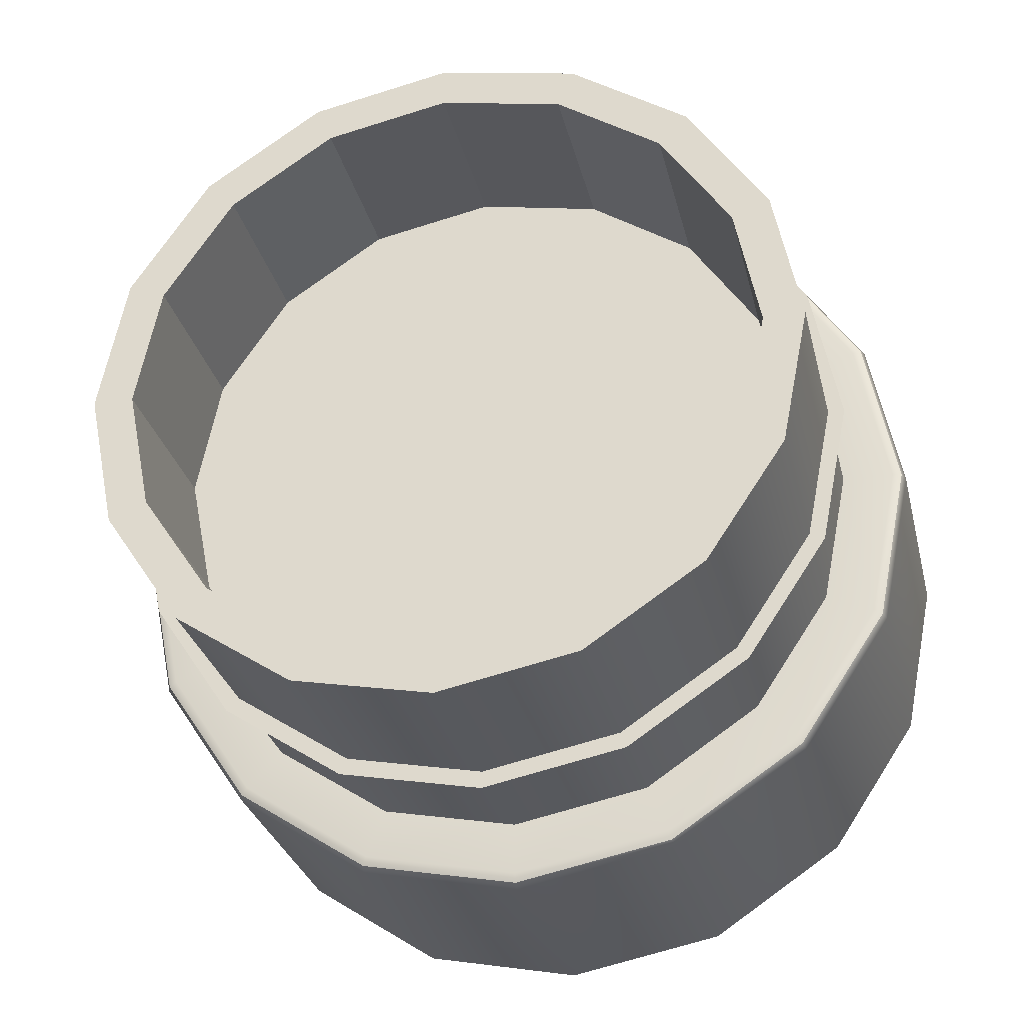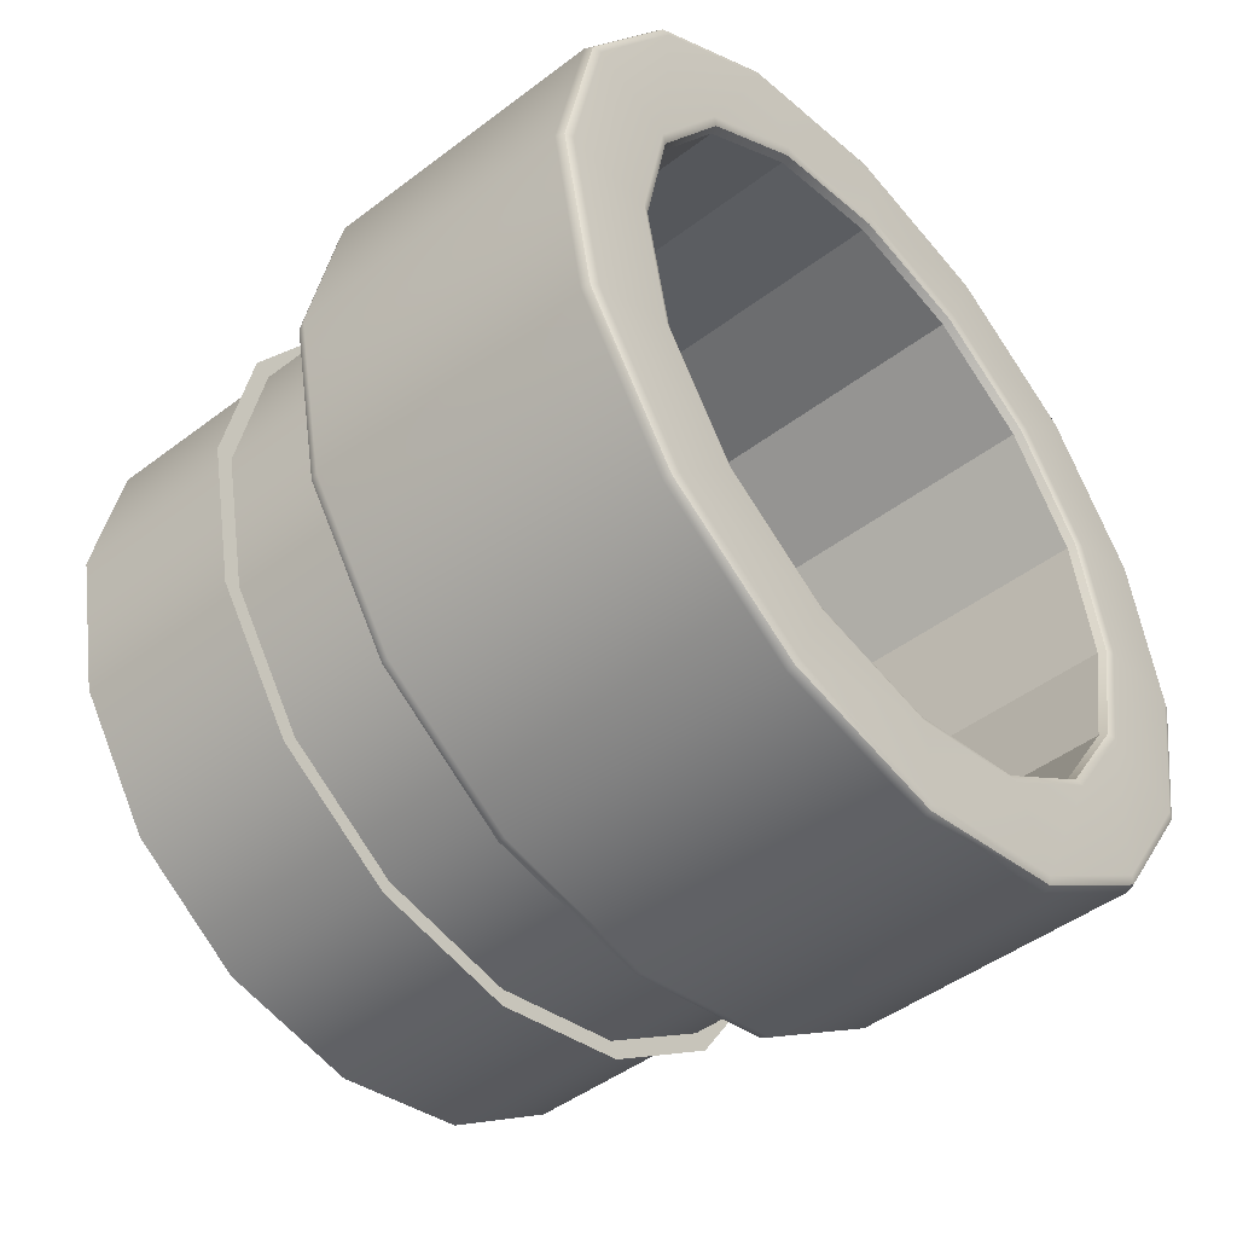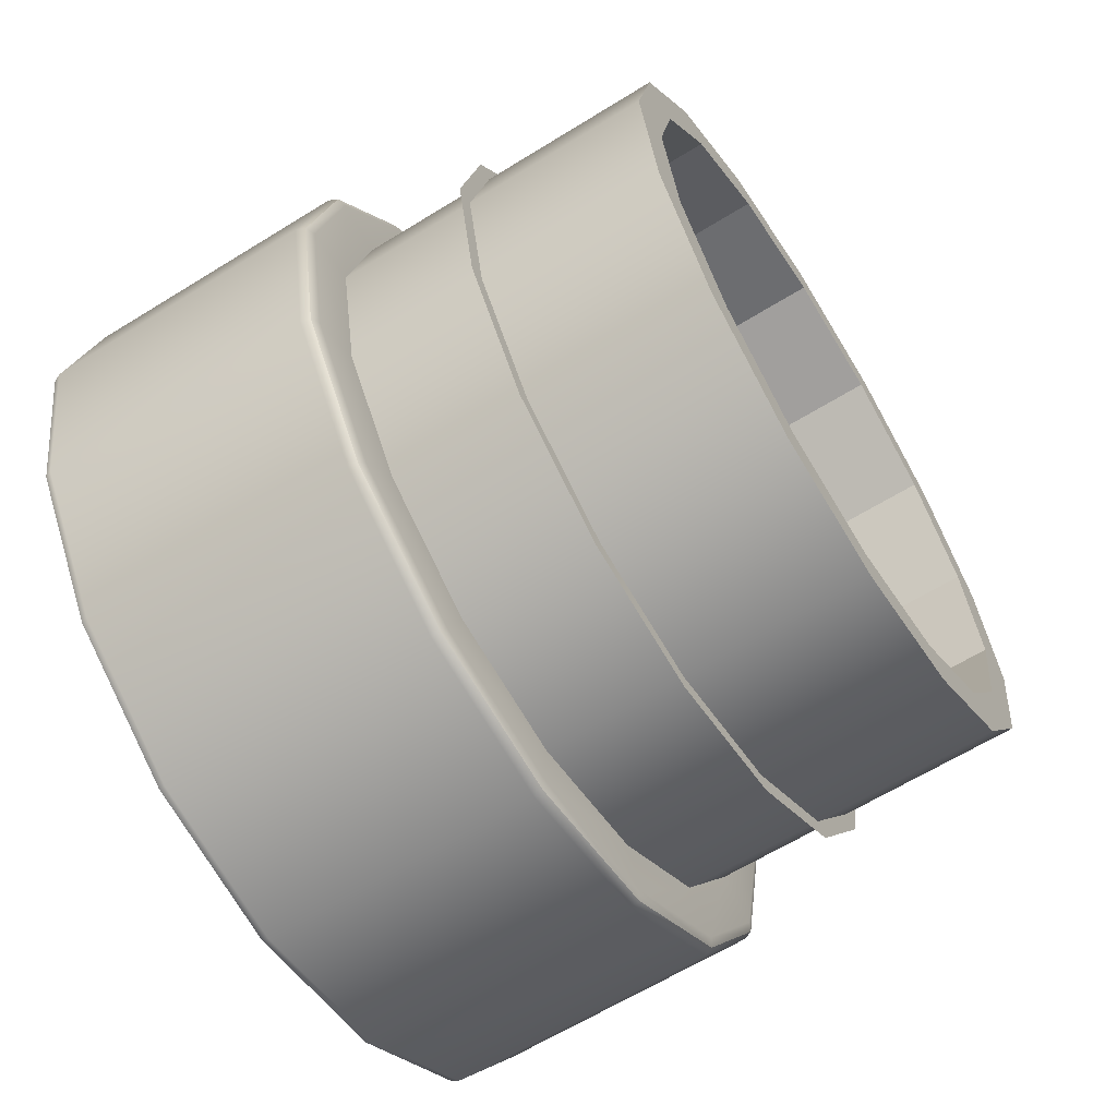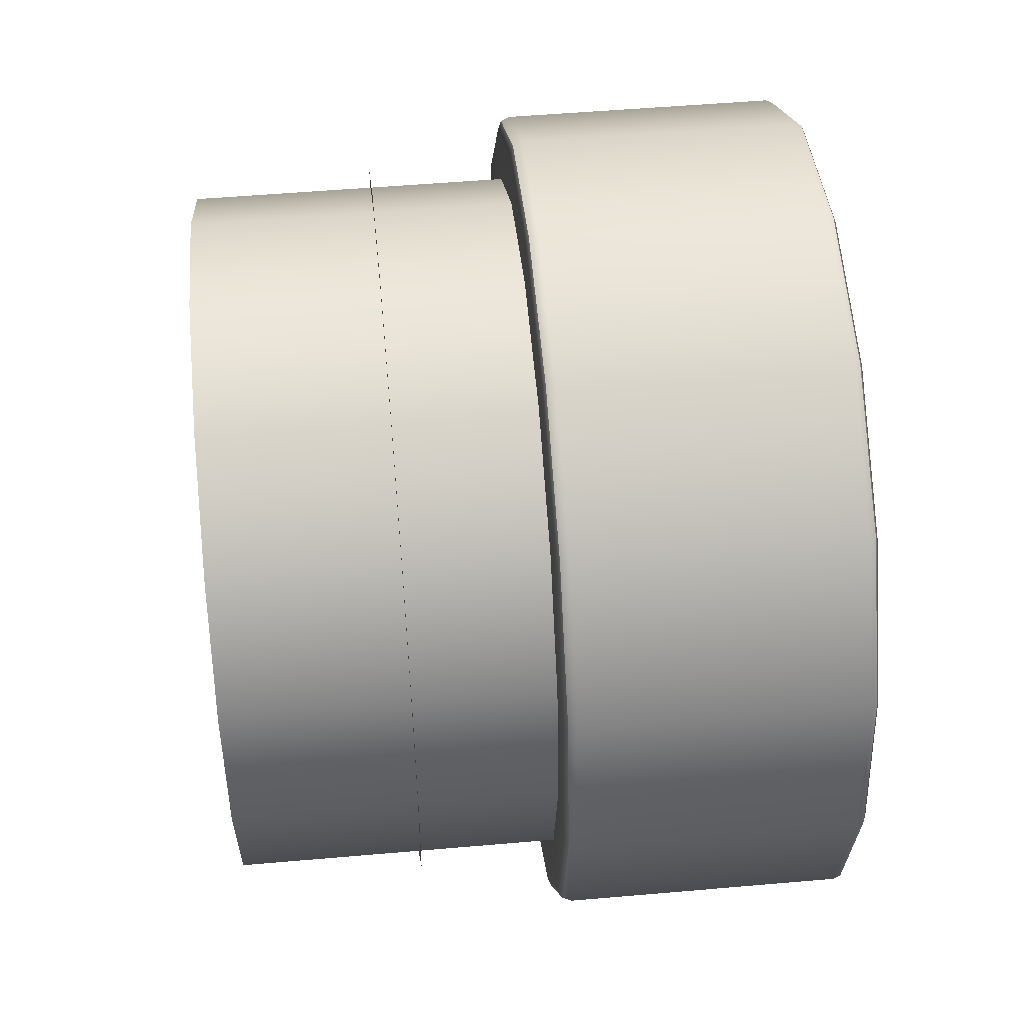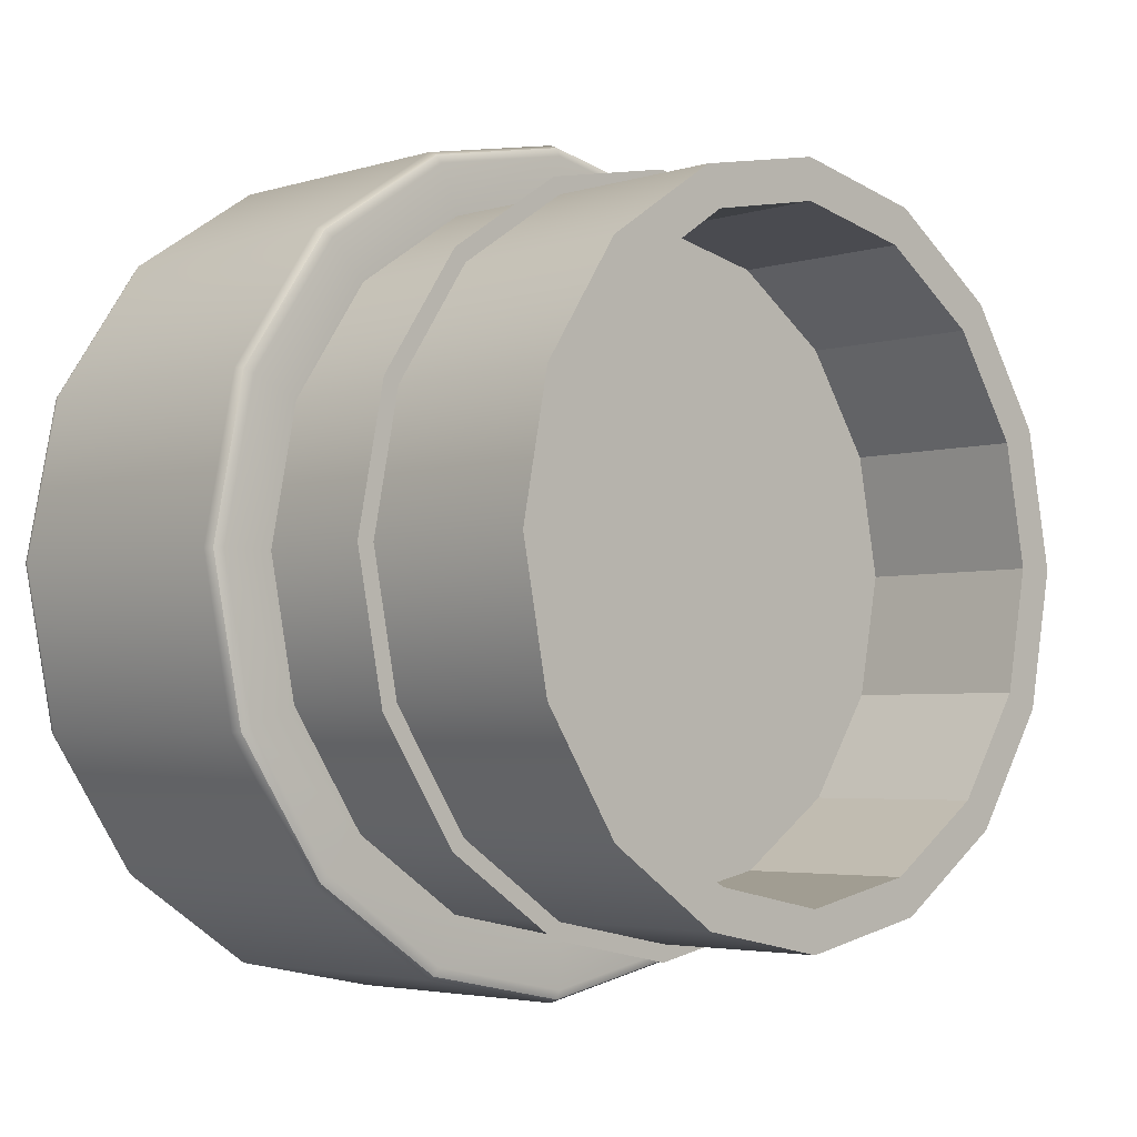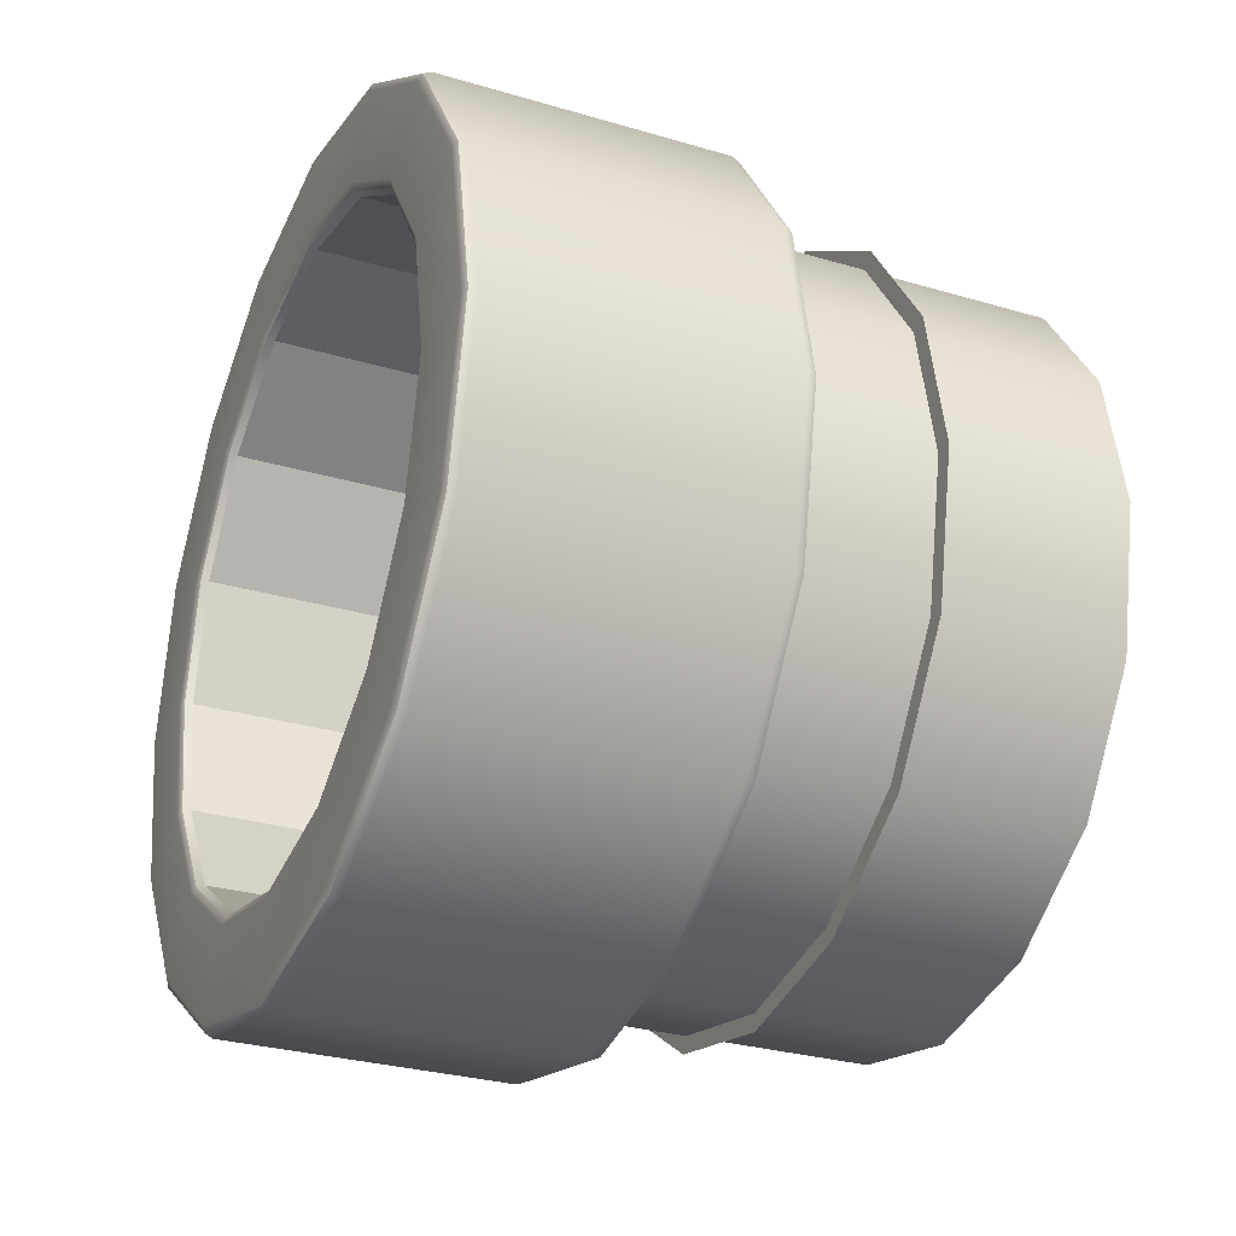
<metadata>
{"format":"obj","ext":"obj","renderer":"f3d","projection":"perspective","resolution":1024,"background":"white","views":[{"elev":-29.4,"azim":103.2,"up":"+Z"},{"elev":-46.4,"azim":-139.1,"up":"+Z"},{"elev":-63.1,"azim":32.1,"up":"+Y"},{"elev":51.8,"azim":174.6,"up":"+Z"},{"elev":-3.8,"azim":45.4,"up":"+Z"},{"elev":-29.0,"azim":-23.9,"up":"+Z"}]}
</metadata>
<code>
g default
v 12.77 34.7 -14.41
v 12.77 26.54 -26.62
v 12.77 14.33 -34.78
v 12.77 -0.07723 -37.64
v 12.77 -14.48 -34.78
v 12.77 -26.7 -26.62
v 12.77 -34.86 -14.41
v 12.77 -37.72 -1.3e-05
v 12.77 -34.86 14.41
v 12.77 -26.7 26.62
v 12.77 -14.48 34.78
v 12.77 -0.07726 37.64
v 12.77 14.33 34.78
v 12.77 26.54 26.62
v 12.77 34.7 14.41
v 12.77 37.57 0
v 12.77 -0.07725 0
v 31.24 33.2 -13.75
v 31.24 25.41 -25.41
v 31.24 13.75 -33.2
v 31.24 1.5e-05 -35.94
v 31.24 -13.75 -33.2
v 31.24 -25.41 -25.41
v 31.24 -33.2 -13.75
v 31.24 -35.94 -1.3e-05
v 31.24 -33.2 13.75
v 31.24 -25.41 25.41
v 31.24 -13.75 33.2
v 31.24 0 35.94
v 31.24 13.75 33.2
v 31.24 25.41 25.41
v 31.24 33.2 13.75
v 31.24 35.94 0
v -1.242 33.2 -13.75
v -1.242 25.41 -25.41
v -1.242 13.75 -33.2
v -1.242 1.5e-05 -35.94
v -1.242 -13.75 -33.2
v -1.242 -25.41 -25.41
v -1.242 -33.2 -13.75
v -1.242 -35.94 -1.3e-05
v -1.242 -33.2 13.75
v -1.242 -25.41 25.41
v -1.242 -13.75 33.2
v -1.242 0 35.94
v -1.242 13.75 33.2
v -1.242 25.41 25.41
v -1.242 33.2 13.75
v -1.242 35.94 0
v 31.24 22.55 -22.54
v 31.24 12.21 -29.45
v 31.24 1.5e-05 -31.87
v 31.24 -12.21 -29.45
v 31.24 -22.55 -22.54
v 31.24 -29.47 -12.2
v 31.24 -31.9 -1.1e-05
v 31.24 -29.47 12.21
v 31.24 -22.55 22.55
v 31.24 -12.21 29.47
v 31.24 0 31.9
v 31.24 12.21 29.47
v 31.24 22.55 22.54
v 31.24 29.47 12.2
v 31.24 31.87 -0
v 31.24 29.47 -12.2
v -30.21 30.01 -30.01
v -30.94 29.79 -29.79
v -31.24 29.26 -29.26
v -30.21 16.24 -39.21
v -30.94 16.12 -38.92
v -31.24 15.84 -38.23
v -30.21 1.5e-05 -42.44
v -30.94 1.5e-05 -42.13
v -31.24 1.5e-05 -41.38
v -30.21 -16.24 -39.21
v -30.94 -16.12 -38.92
v -31.24 -15.84 -38.23
v -30.21 -30.01 -30.01
v -30.94 -29.79 -29.79
v -31.24 -29.26 -29.26
v -30.21 -39.21 -16.24
v -30.94 -38.92 -16.12
v -31.24 -38.23 -15.84
v -30.21 -42.44 -1.5e-05
v -30.94 -42.13 -1.5e-05
v -31.24 -41.38 -1.5e-05
v -30.21 -39.21 16.24
v -30.94 -38.92 16.12
v -31.24 -38.23 15.84
v -30.21 -30.01 30.01
v -30.94 -29.79 29.79
v -31.24 -29.26 29.26
v -30.21 -16.24 39.21
v -30.94 -16.12 38.92
v -31.24 -15.84 38.23
v -30.21 0 42.44
v -30.94 0 42.13
v -31.24 0 41.38
v -30.21 16.24 39.21
v -30.94 16.12 38.92
v -31.24 15.84 38.23
v -30.21 30.01 30.01
v -30.94 29.79 29.79
v -31.24 29.26 29.26
v -30.21 39.21 16.24
v -30.94 38.92 16.12
v -31.24 38.23 15.84
v -30.21 42.44 -2e-06
v -30.94 42.13 -2e-06
v -31.24 41.38 -2e-06
v -30.21 39.21 -16.24
v -30.94 38.92 -16.12
v -31.24 38.23 -15.84
v -31.24 23.3 -23.3
v -30.94 22.77 -22.77
v -30.21 22.55 -22.55
v -31.24 12.61 -30.44
v -30.94 12.32 -29.75
v -30.21 12.21 -29.47
v -31.24 1.5e-05 -32.95
v -30.94 1.5e-05 -32.2
v -30.21 1.5e-05 -31.9
v -31.24 -12.61 -30.44
v -30.94 -12.32 -29.75
v -30.21 -12.21 -29.47
v -31.24 -23.3 -23.3
v -30.94 -22.77 -22.77
v -30.21 -22.55 -22.55
v -31.24 -30.44 -12.61
v -30.94 -29.75 -12.32
v -30.21 -29.47 -12.21
v -31.24 -32.95 -1.2e-05
v -30.94 -32.2 -1.2e-05
v -30.21 -31.9 -1.2e-05
v -31.24 -30.44 12.61
v -30.94 -29.75 12.32
v -30.21 -29.47 12.21
v -31.24 -23.3 23.3
v -30.94 -22.77 22.77
v -30.21 -22.55 22.55
v -31.24 -12.61 30.44
v -30.94 -12.32 29.75
v -30.21 -12.21 29.47
v -31.24 0 32.95
v -30.94 0 32.2
v -30.21 0 31.9
v -31.24 12.61 30.44
v -30.94 12.32 29.75
v -30.21 12.21 29.47
v -31.24 23.3 23.3
v -30.94 22.77 22.77
v -30.21 22.55 22.55
v -31.24 30.44 12.61
v -30.94 29.75 12.32
v -30.21 29.47 12.21
v -31.24 32.93 -3e-06
v -30.94 32.18 -3e-06
v -30.21 31.87 -3e-06
v -31.24 30.44 -12.61
v -30.94 29.75 -12.32
v -30.21 29.47 -12.21
v -1.242 29.09 -29.09
v -1.616 29.74 -29.74
v -2.517 30.01 -30.01
v -1.242 15.74 -38.01
v -1.616 16.09 -38.86
v -2.517 16.24 -39.21
v -1.242 2.3e-05 -41.14
v -1.616 2.3e-05 -42.06
v -2.517 2.3e-05 -42.44
v -1.242 -15.74 -38.01
v -1.616 -16.09 -38.86
v -2.517 -16.24 -39.21
v -1.242 -29.09 -29.09
v -1.616 -29.74 -29.74
v -2.517 -30.01 -30.01
v -1.242 -38.01 -15.74
v -1.616 -38.86 -16.09
v -2.517 -39.21 -16.24
v -1.242 -41.14 -1.4e-05
v -1.616 -42.06 -1.5e-05
v -2.517 -42.44 -1.5e-05
v -1.242 -38.01 15.74
v -1.616 -38.86 16.09
v -2.517 -39.21 16.24
v -1.242 -29.09 29.09
v -1.616 -29.74 29.74
v -2.517 -30.01 30.01
v -1.242 -15.74 38.01
v -1.616 -16.09 38.86
v -2.517 -16.24 39.21
v -1.242 0 41.14
v -1.616 0 42.06
v -2.517 0 42.44
v -1.242 15.74 38.01
v -1.616 16.09 38.86
v -2.517 16.24 39.21
v -1.242 29.09 29.09
v -1.616 29.74 29.74
v -2.517 30.01 30.01
v -1.242 38.01 15.74
v -1.616 38.86 16.09
v -2.517 39.21 16.24
v -1.242 41.14 0
v -1.616 42.06 0
v -2.517 42.44 0
v -1.242 38.01 -15.74
v -1.616 38.86 -16.09
v -2.517 39.21 -16.24
g pCylinder21
f 17 2 3 4
f 17 4 5 6
f 17 6 7 8
f 17 8 9 10
f 17 10 11 12
f 17 12 13 14
f 17 14 15 16
f 17 16 1 2
f 18 19 35 34
f 19 20 36 35
f 20 21 37 36
f 21 22 38 37
f 22 23 39 38
f 23 24 40 39
f 24 25 41 40
f 25 26 42 41
f 26 27 43 42
f 27 28 44 43
f 28 29 45 44
f 29 30 46 45
f 30 31 47 46
f 31 32 48 47
f 32 33 49 48
f 33 18 34 49
f 20 19 50 51
f 21 20 51 52
f 22 21 52 53
f 23 22 53 54
f 24 23 54 55
f 25 24 55 56
f 26 25 56 57
f 27 26 57 58
f 28 27 58 59
f 29 28 59 60
f 30 29 60 61
f 31 30 61 62
f 32 31 62 63
f 33 32 63 64
f 18 33 64 65
f 19 18 65 50
f 68 71 117 114
f 71 74 120 117
f 74 77 123 120
f 77 80 126 123
f 80 83 129 126
f 83 86 132 129
f 86 89 135 132
f 89 92 138 135
f 92 95 141 138
f 95 98 144 141
f 98 101 147 144
f 101 104 150 147
f 104 107 153 150
f 107 110 156 153
f 110 113 159 156
f 113 68 114 159
f 66 67 112 111
f 67 68 113 112
f 68 67 70 71
f 67 66 69 70
f 71 70 73 74
f 70 69 72 73
f 74 73 76 77
f 73 72 75 76
f 77 76 79 80
f 76 75 78 79
f 80 79 82 83
f 79 78 81 82
f 83 82 85 86
f 82 81 84 85
f 86 85 88 89
f 85 84 87 88
f 89 88 91 92
f 88 87 90 91
f 92 91 94 95
f 91 90 93 94
f 95 94 97 98
f 94 93 96 97
f 98 97 100 101
f 97 96 99 100
f 101 100 103 104
f 100 99 102 103
f 104 103 106 107
f 103 102 105 106
f 107 106 109 110
f 106 105 108 109
f 110 109 112 113
f 109 108 111 112
f 114 115 160 159
f 115 116 161 160
f 116 115 118 119
f 115 114 117 118
f 119 118 121 122
f 118 117 120 121
f 122 121 124 125
f 121 120 123 124
f 125 124 127 128
f 124 123 126 127
f 128 127 130 131
f 127 126 129 130
f 131 130 133 134
f 130 129 132 133
f 134 133 136 137
f 133 132 135 136
f 137 136 139 140
f 136 135 138 139
f 140 139 142 143
f 139 138 141 142
f 143 142 145 146
f 142 141 144 145
f 146 145 148 149
f 145 144 147 148
f 149 148 151 152
f 148 147 150 151
f 152 151 154 155
f 151 150 153 154
f 155 154 157 158
f 154 153 156 157
f 158 157 160 161
f 157 156 159 160
f 35 36 165 162
f 36 37 168 165
f 37 38 171 168
f 38 39 174 171
f 39 40 177 174
f 40 41 180 177
f 41 42 183 180
f 42 43 186 183
f 43 44 189 186
f 44 45 192 189
f 45 46 195 192
f 46 47 198 195
f 47 48 201 198
f 48 49 204 201
f 49 34 207 204
f 34 35 162 207
f 164 167 69 66
f 167 170 72 69
f 170 173 75 72
f 173 176 78 75
f 176 179 81 78
f 179 182 84 81
f 182 185 87 84
f 185 188 90 87
f 188 191 93 90
f 191 194 96 93
f 194 197 99 96
f 197 200 102 99
f 200 203 105 102
f 203 206 108 105
f 206 209 111 108
f 209 164 66 111
f 162 163 208 207
f 163 164 209 208
f 164 163 166 167
f 163 162 165 166
f 167 166 169 170
f 166 165 168 169
f 170 169 172 173
f 169 168 171 172
f 173 172 175 176
f 172 171 174 175
f 176 175 178 179
f 175 174 177 178
f 179 178 181 182
f 178 177 180 181
f 182 181 184 185
f 181 180 183 184
f 185 184 187 188
f 184 183 186 187
f 188 187 190 191
f 187 186 189 190
f 191 190 193 194
f 190 189 192 193
f 194 193 196 197
f 193 192 195 196
f 197 196 199 200
f 196 195 198 199
f 200 199 202 203
f 199 198 201 202
f 203 202 205 206
f 202 201 204 205
f 206 205 208 209
f 205 204 207 208
f 51 50 116 119
f 50 65 161 116
f 65 64 158 161
f 64 63 155 158
f 63 62 152 155
f 62 61 149 152
f 61 60 146 149
f 60 59 143 146
f 59 58 140 143
f 58 57 137 140
f 57 56 134 137
f 56 55 131 134
f 55 54 128 131
f 54 53 125 128
f 53 52 122 125
f 52 51 119 122

</code>
